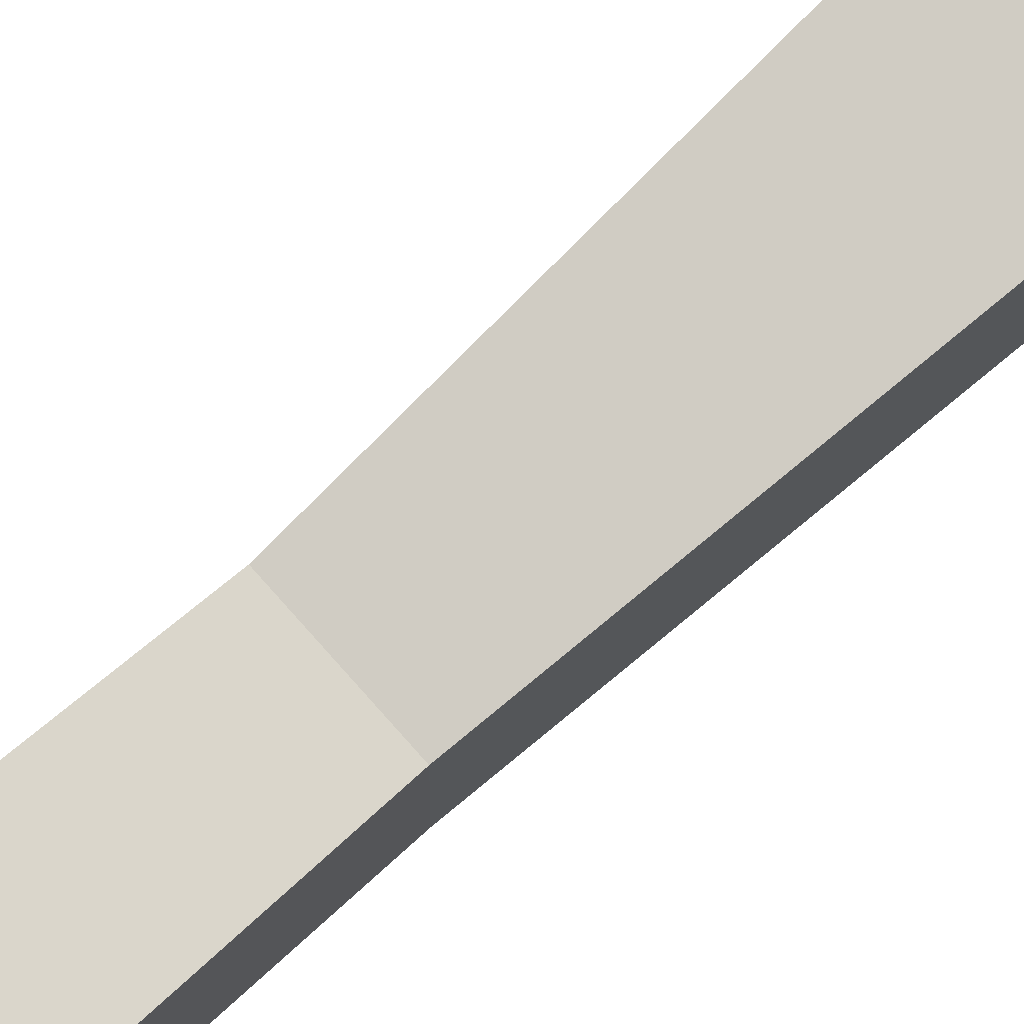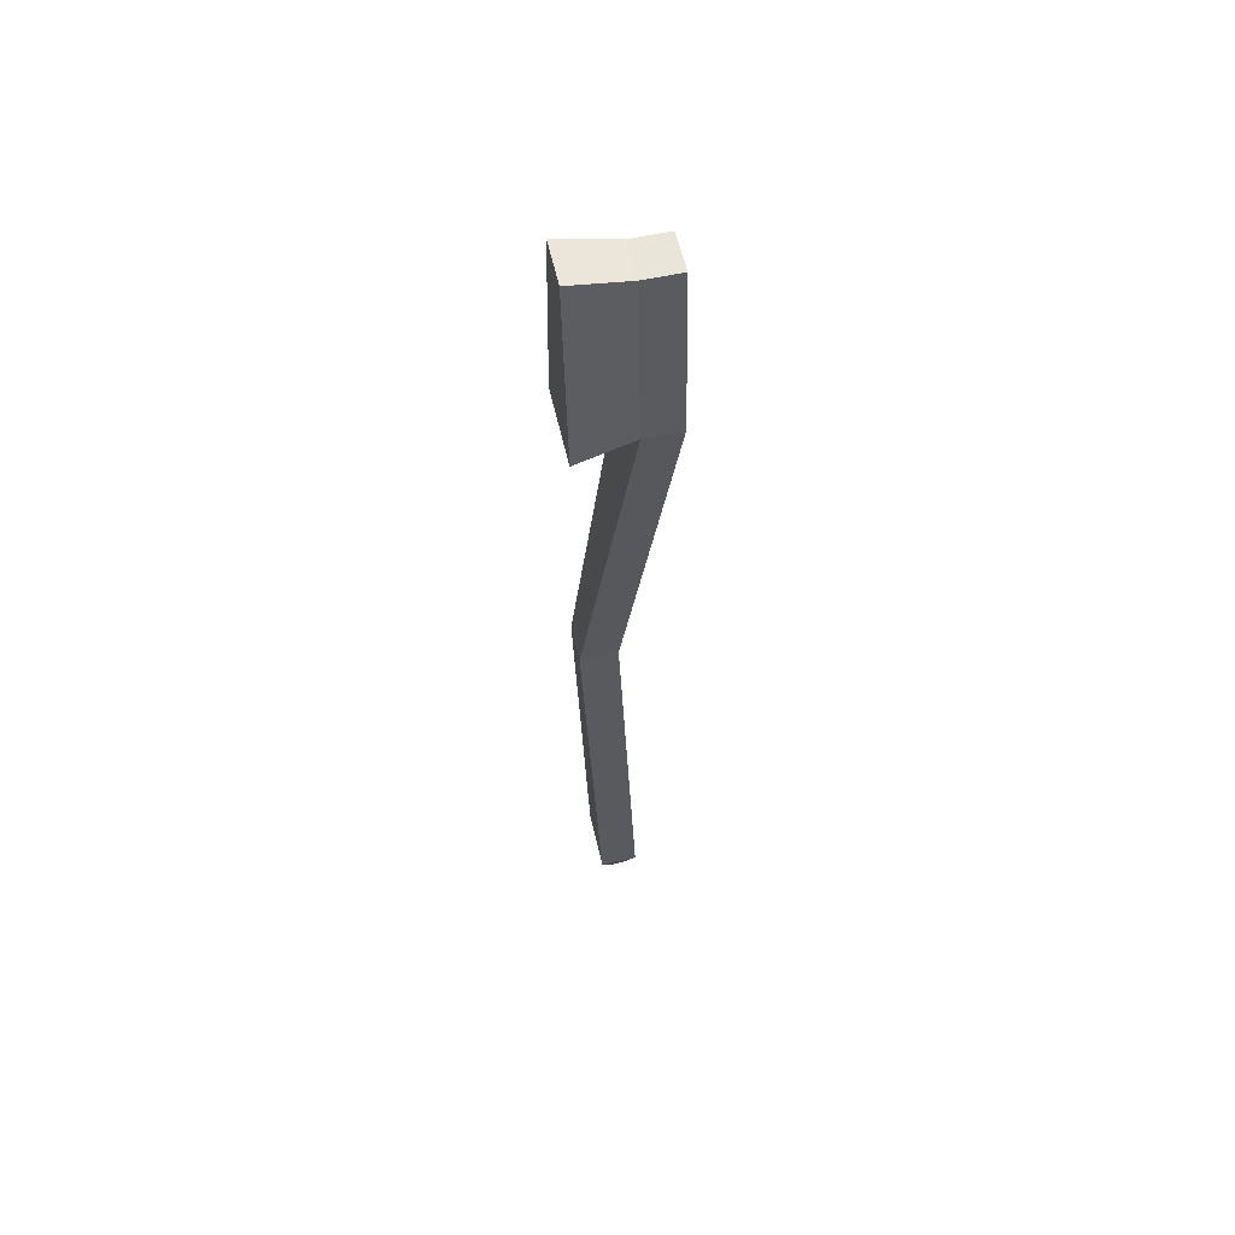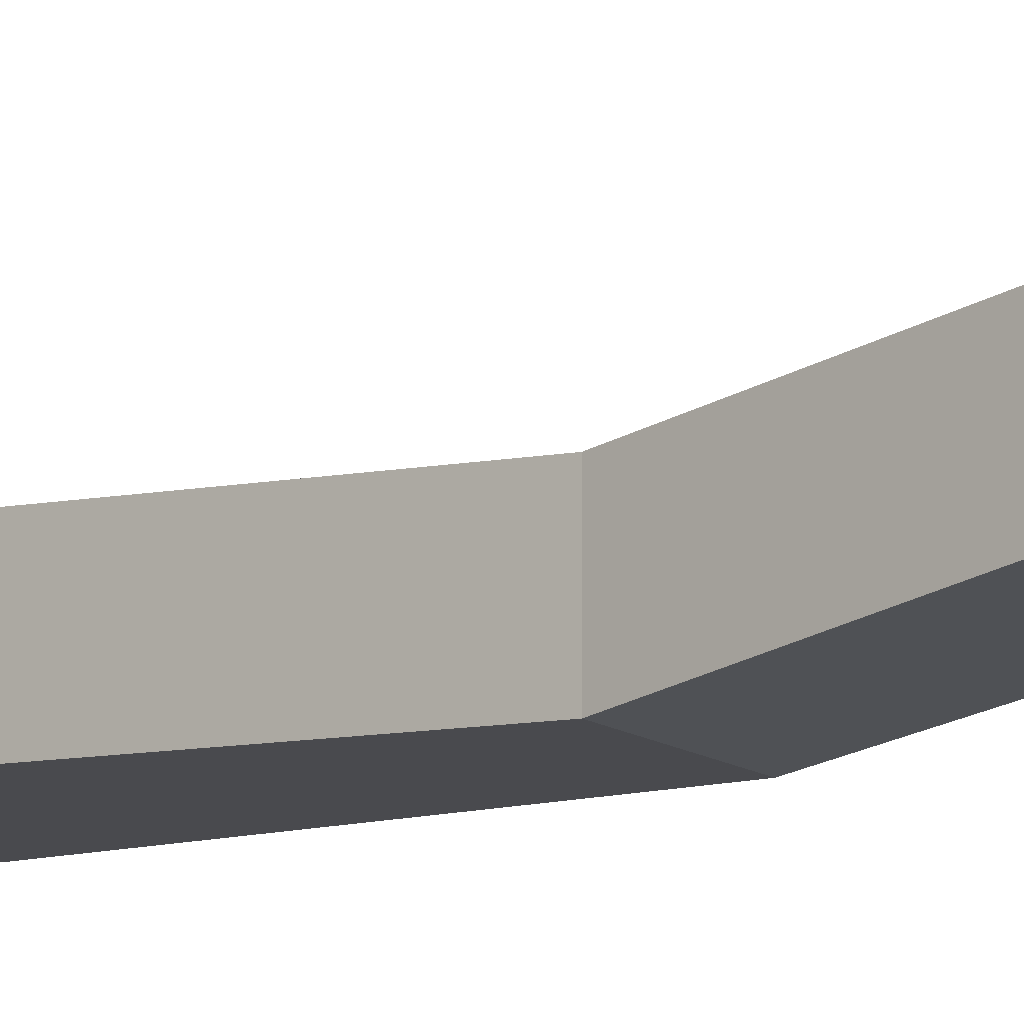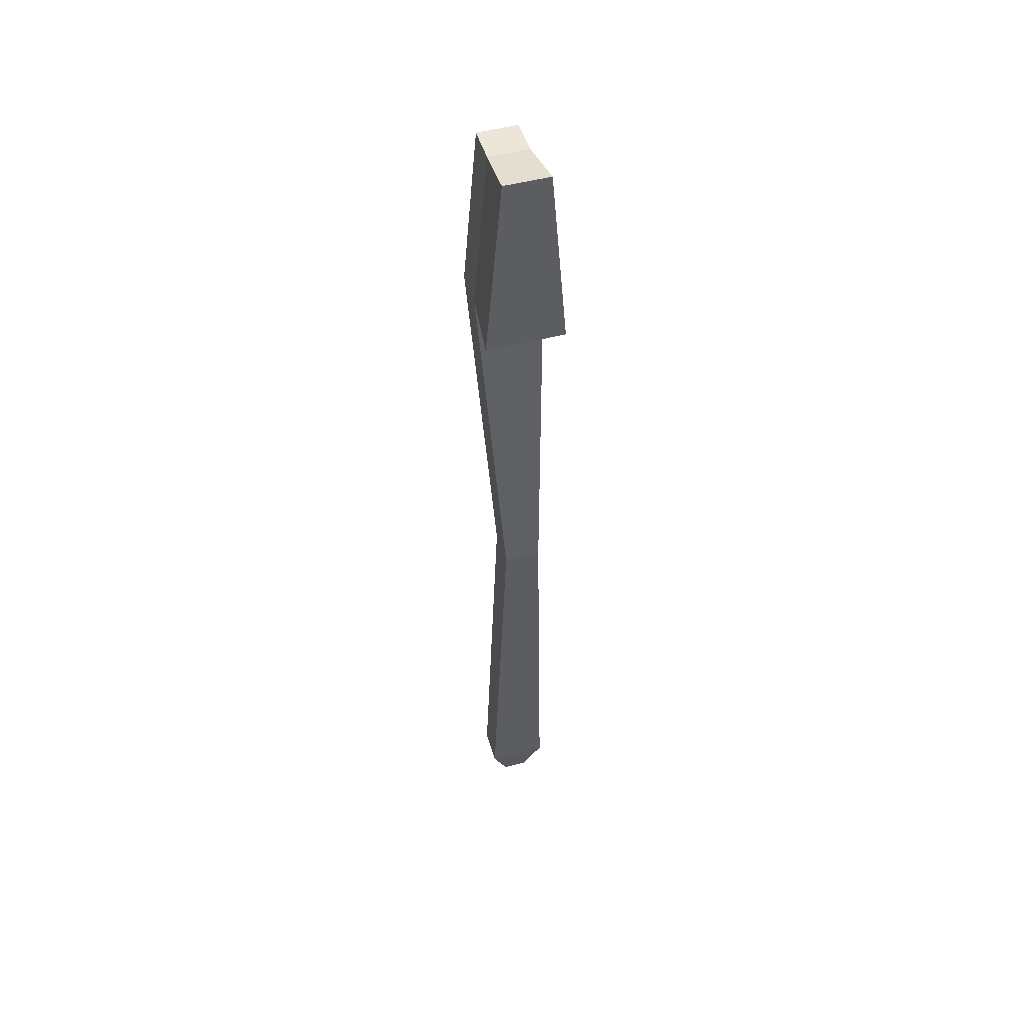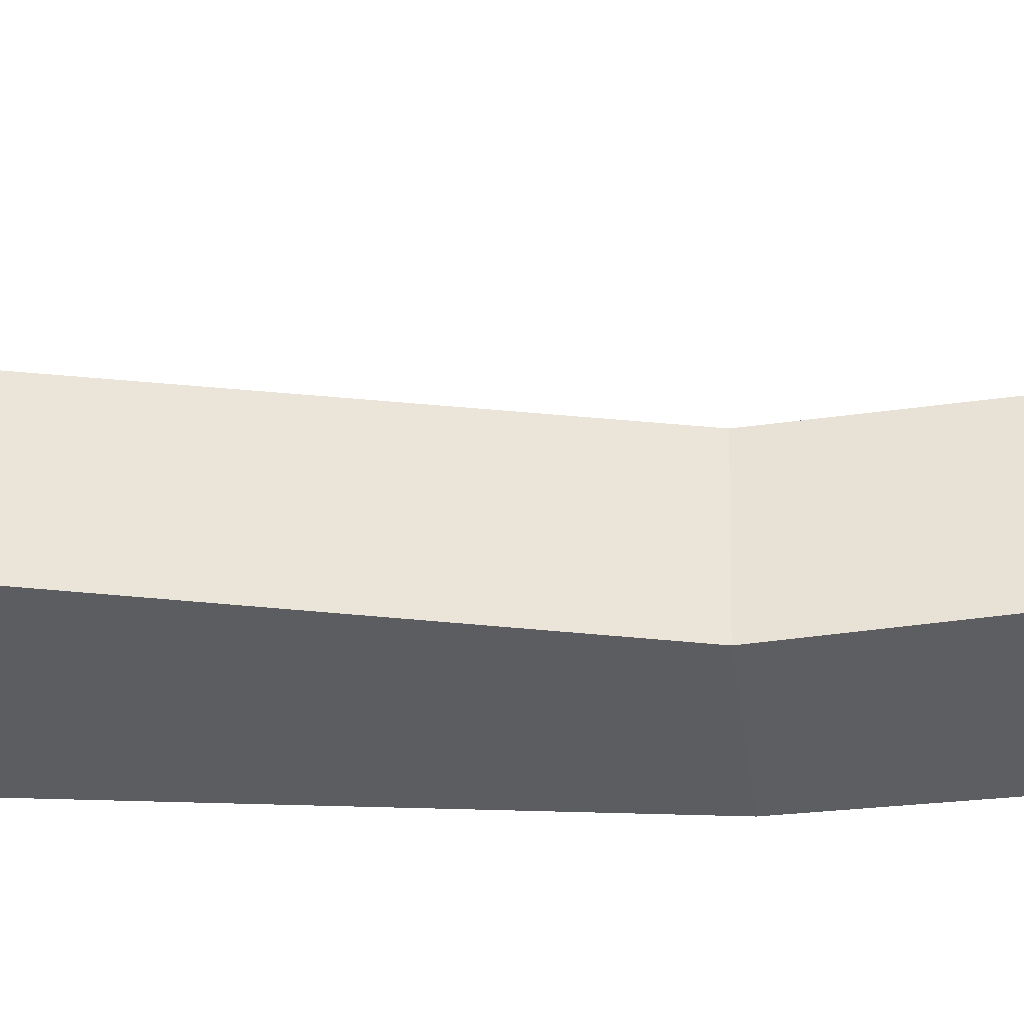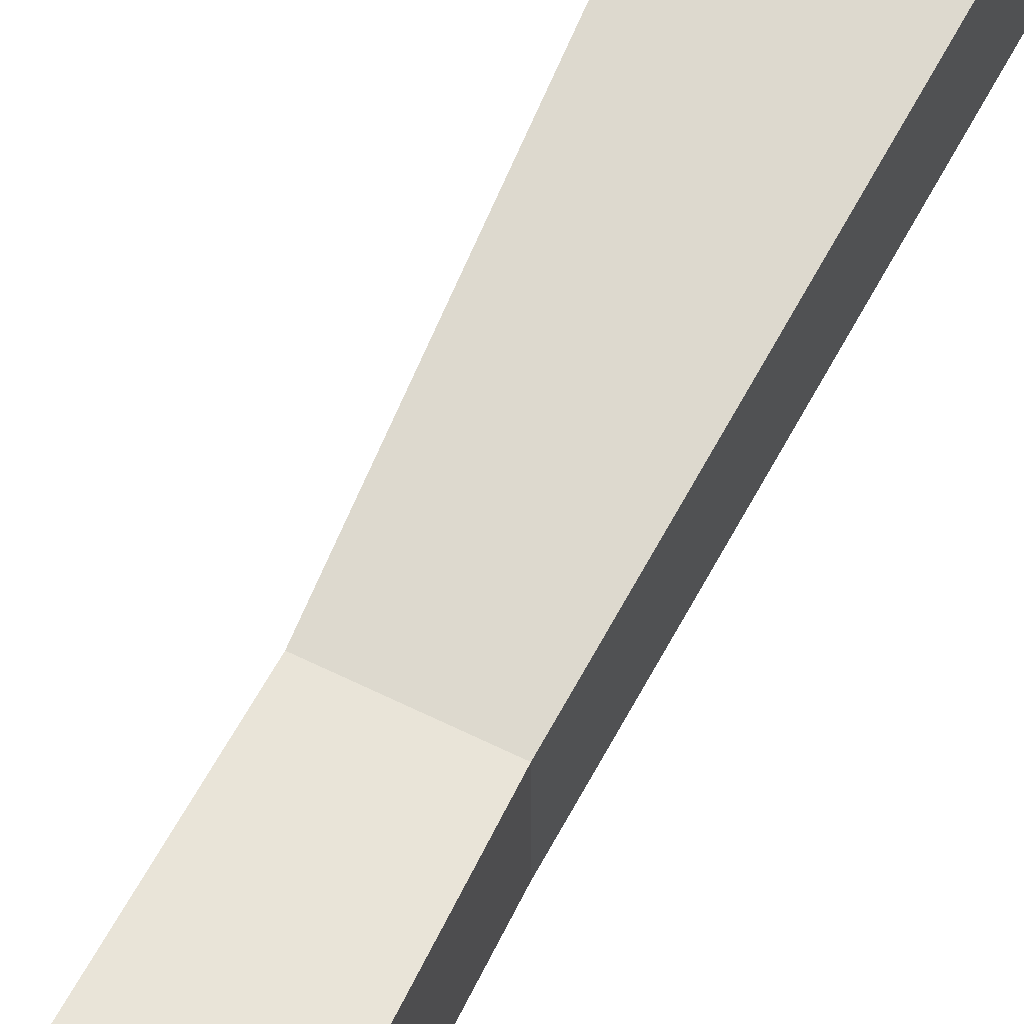
<metadata>
{"format":"obj","ext":"obj","renderer":"f3d","projection":"perspective","resolution":1024,"background":"white","views":[{"elev":75.7,"azim":48.8,"up":"+Z"},{"elev":57.9,"azim":-102.8,"up":"+Y"},{"elev":-18.2,"azim":-45.6,"up":"+Z"},{"elev":49.2,"azim":163.6,"up":"+Y"},{"elev":-39.0,"azim":-84.2,"up":"+Z"},{"elev":62.9,"azim":26.8,"up":"+Z"}]}
</metadata>
<code>
v -0.3878 0 -0.4125
v -0.3878 0 0.06267
v -1.111 25.6 0.3311
v -1.111 25.6 1.503
v 1.111 25.6 0.3311
v 1.111 25.6 1.503
v 0.3878 0 -0.4125
v 0.3878 0 0.06267
v 0.5858 14.7 -0.09808
v 0.5858 14.7 -1.27
v -0.5859 14.7 -1.27
v -0.5859 14.7 -0.09808
v 0.9562 1.402 0.4109
v 0.9562 1.402 -0.7608
v -0.9562 1.402 -0.7608
v -0.9562 1.402 0.4109
v -0.6438 30.97 0.3311
v -0.6438 30.97 1.503
v 0.6438 30.97 1.503
v 0.6438 30.97 0.3311
v -1.268 25.22 -1.503
v 1.268 25.22 -1.503
v -0.7351 31.35 -1.503
v 0.7351 31.35 -1.503
f 11 12 4 3
f 17 18 19 20
f 5 6 9 10
f 7 8 2 1
f 12 9 6 4
f 10 11 3 5
f 10 9 13 14
f 14 15 11 10
f 15 16 12 11
f 16 13 9 12
f 14 13 8 7
f 7 1 15 14
f 1 2 16 15
f 2 8 13 16
f 3 4 18 17
f 4 6 19 18
f 6 5 20 19
f 22 21 23 24
f 5 3 21 22
f 3 17 23 21
f 17 20 24 23
f 20 5 22 24

</code>
